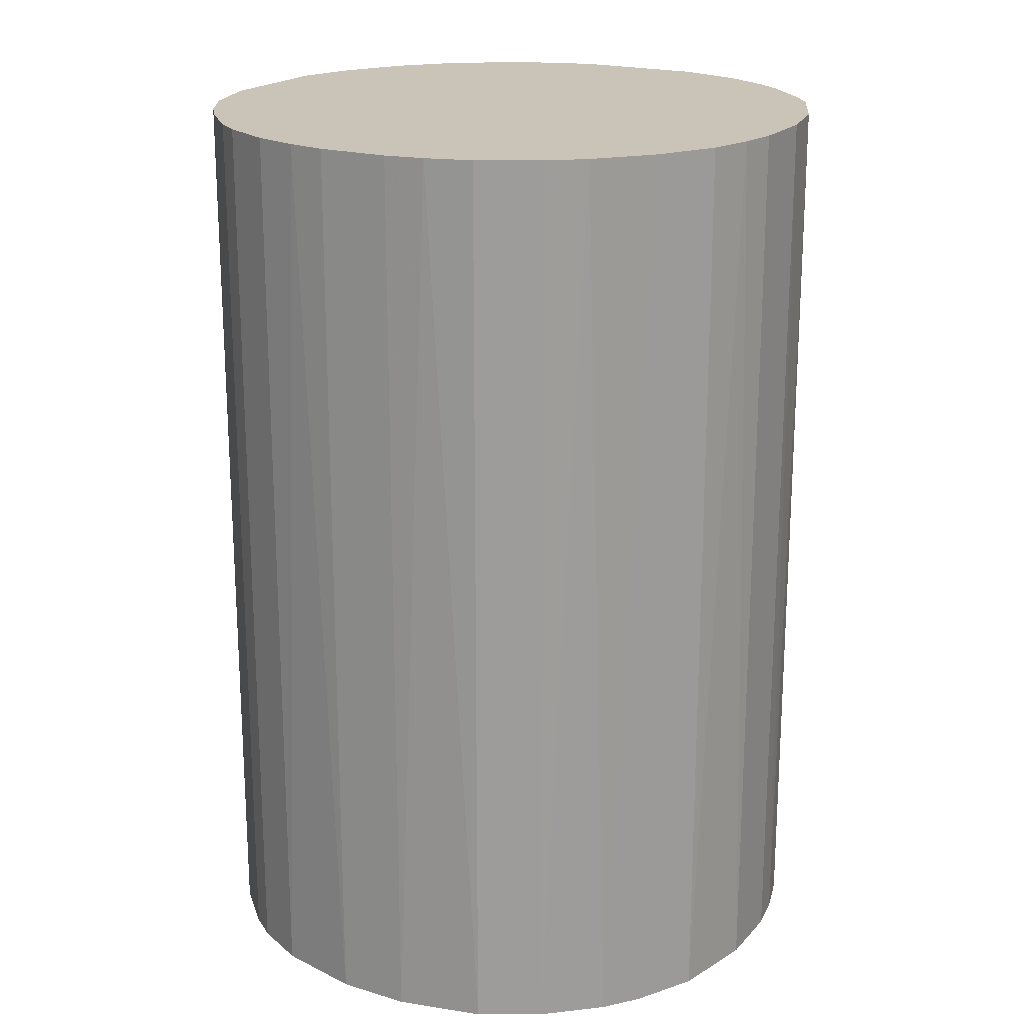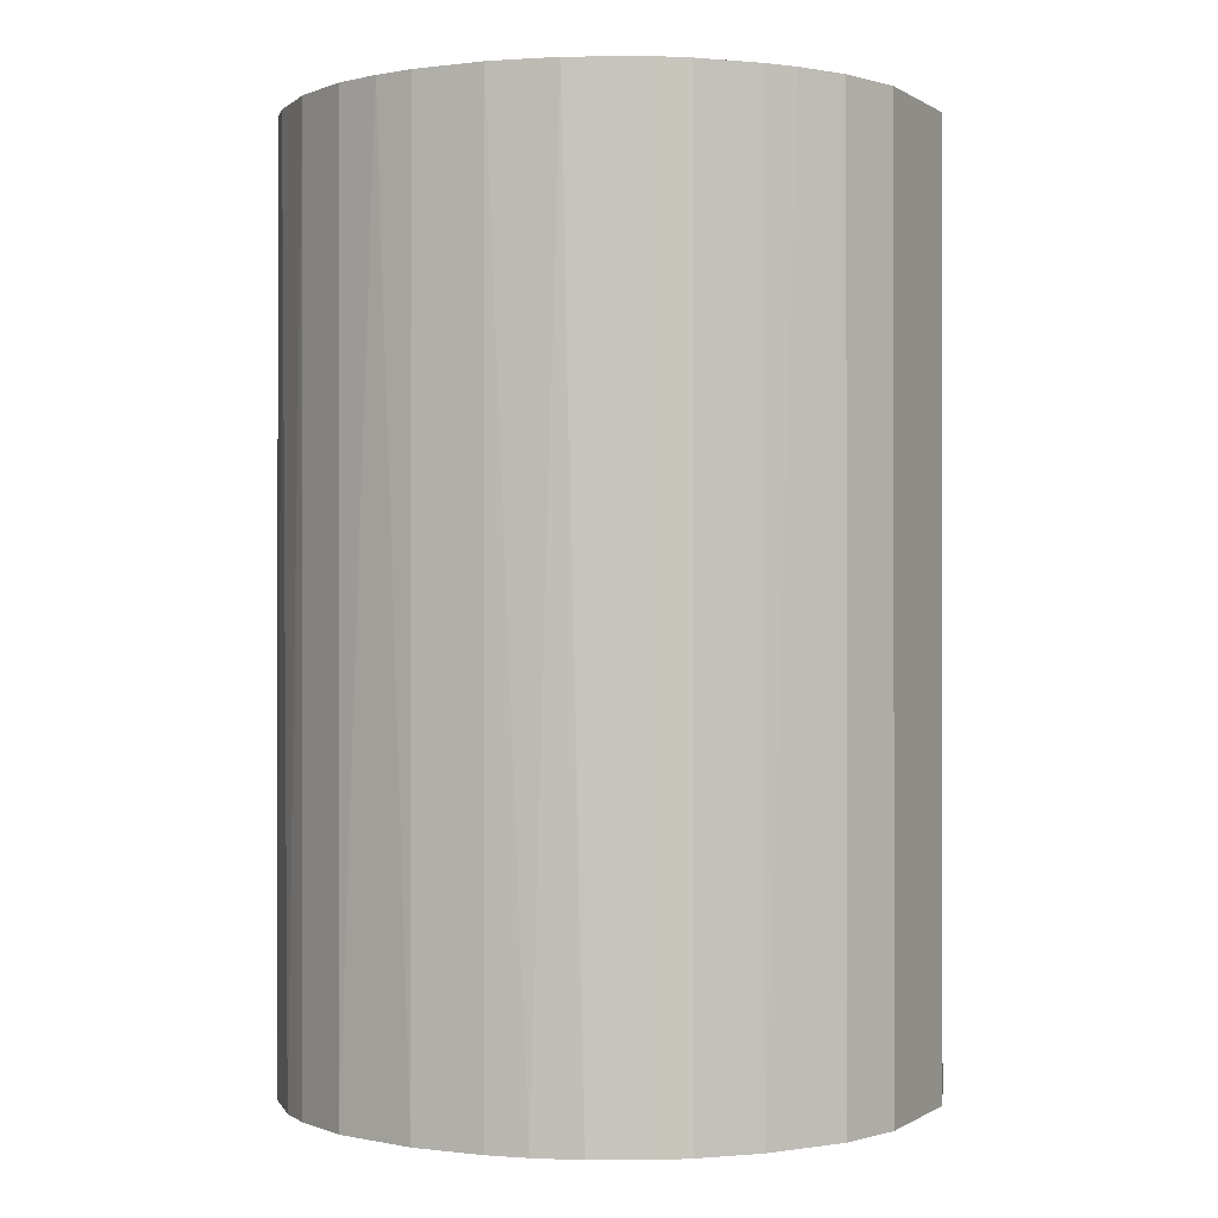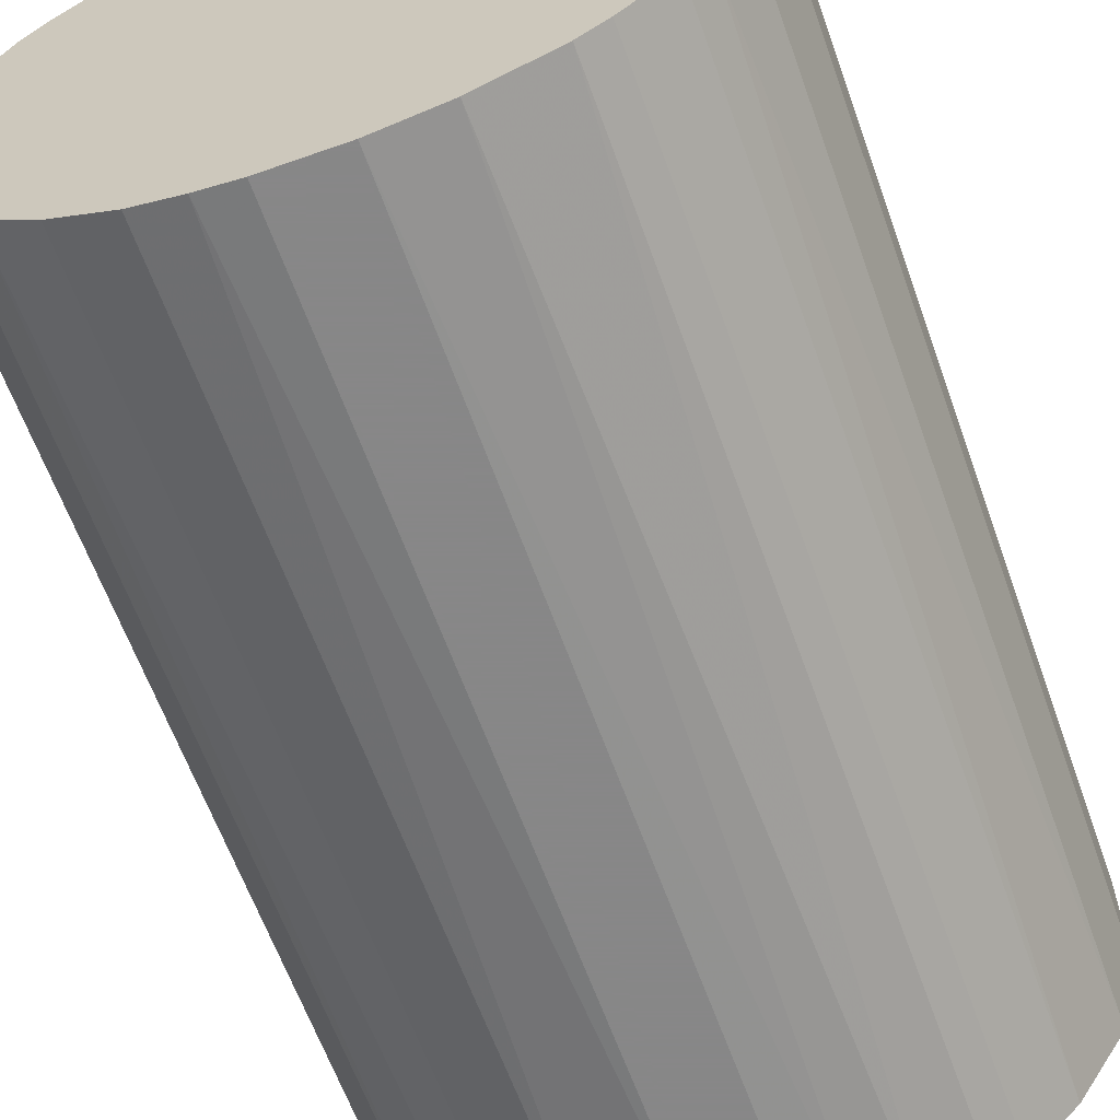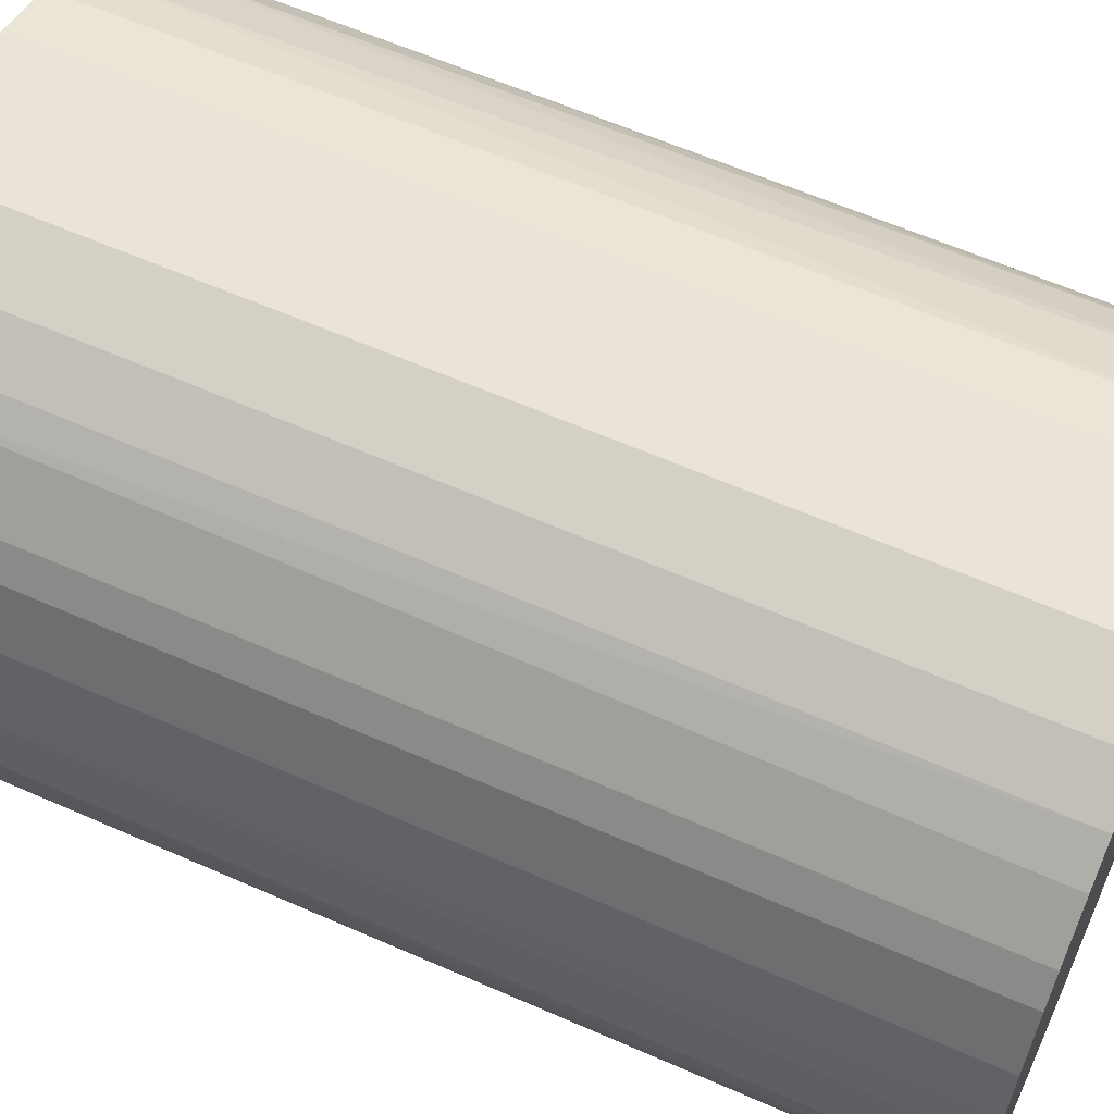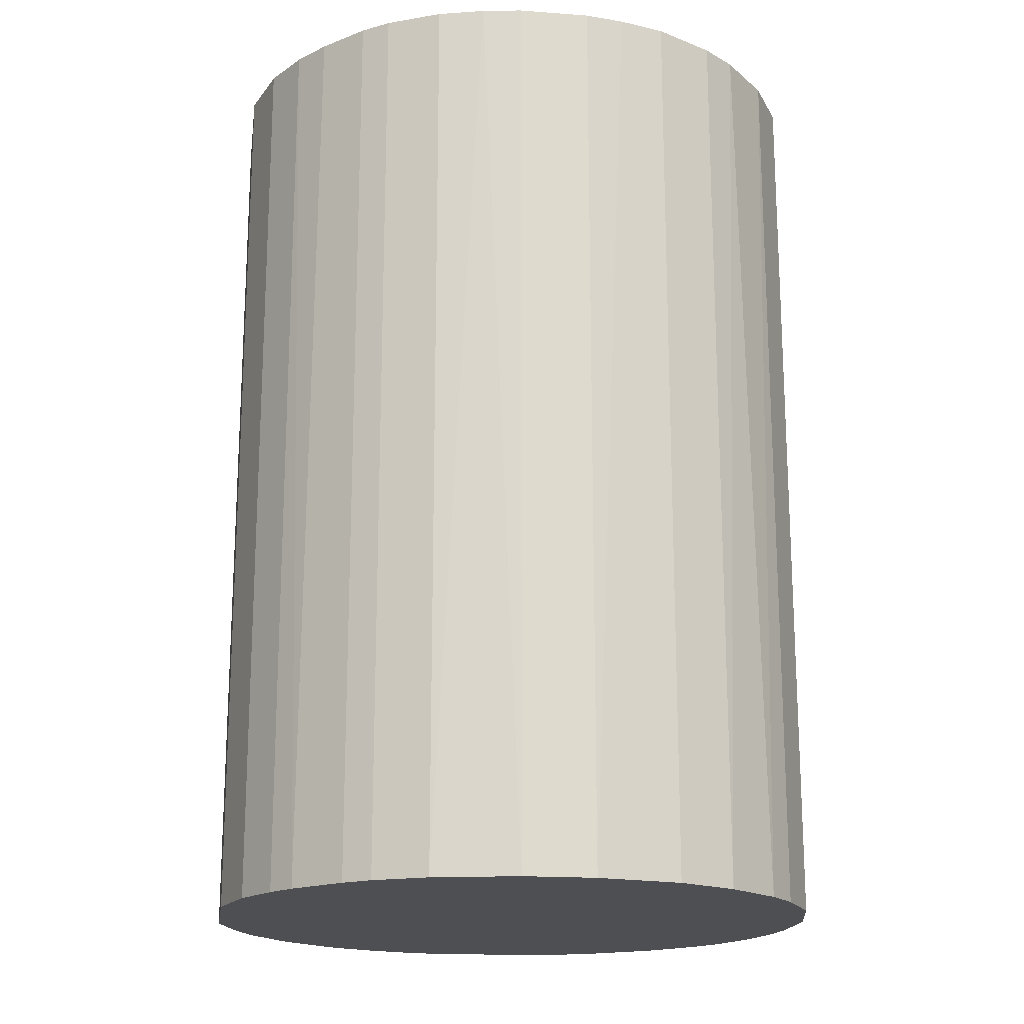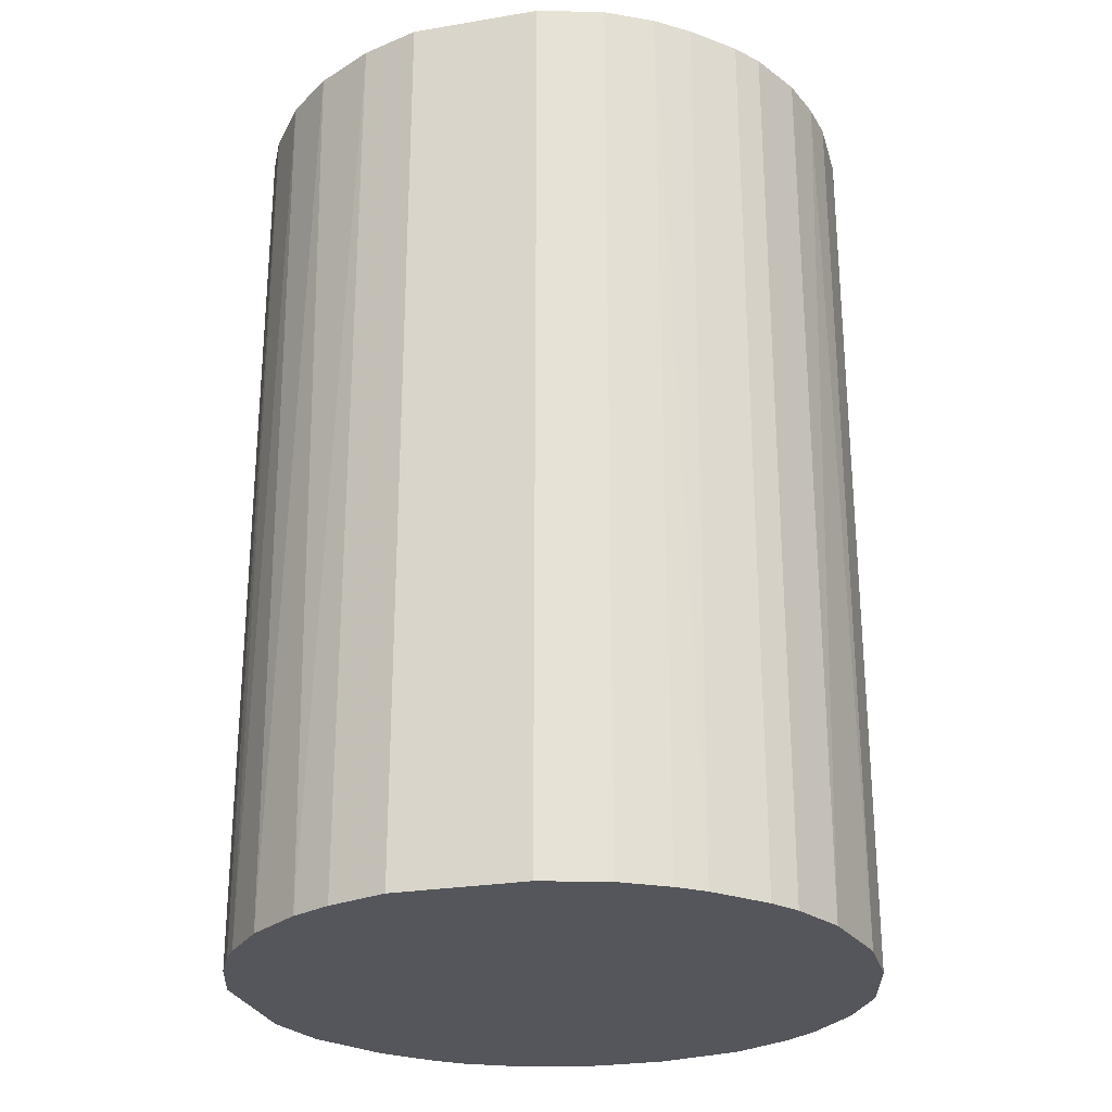
<metadata>
{"format":"obj","ext":"obj","renderer":"f3d","projection":"perspective","resolution":1024,"background":"white","views":[{"elev":19.9,"azim":-60.8,"up":"+Z"},{"elev":-0.2,"azim":26.2,"up":"+Z"},{"elev":-62.6,"azim":19.7,"up":"+Y"},{"elev":60.9,"azim":-65.8,"up":"+Y"},{"elev":-18.2,"azim":-98.3,"up":"+Z"},{"elev":-26.3,"azim":-165.2,"up":"+Z"}]}
</metadata>
<code>
o convex_0
v -0.0235 0.002597 -0.03472
v 0.02328 0.005061 0.03472
v 0.0218 0.00949 0.03472
v -0.02202 -0.009218 0.03472
v 0.009 -0.02202 -0.03472
v 0.005061 0.02328 -0.03472
v -0.009712 0.0218 0.03472
v 0.00752 -0.02251 0.03472
v 0.02328 -0.004785 -0.03472
v -0.01365 -0.01956 -0.03472
v -0.01316 0.01983 -0.03472
v -0.02202 0.009 0.03472
v 0.01983 -0.01316 0.03472
v 0.02032 0.01244 -0.03472
v 0.009494 0.0218 0.03472
v -0.009218 -0.02202 0.03472
v -0.002816 -0.0235 -0.03472
v -0.02202 -0.009218 -0.03472
v 0.01491 -0.01857 -0.03472
v -0.01857 0.01491 -0.03472
v 0.01639 0.01737 -0.03472
v -0.01759 -0.01611 0.03472
v -0.004785 0.02328 0.03472
v -0.004785 0.02328 -0.03472
v 0.01737 0.01638 0.03472
v -0.0235 -0.002816 0.03472
v -0.01562 0.01787 0.03472
v 0.02328 -0.004785 0.03472
v 0.02328 0.005061 -0.03472
v 0.0218 -0.009708 -0.03472
v 0.01294 -0.02005 0.03472
v 0.002597 -0.0235 0.03472
v 0.005061 0.02328 0.03472
v -0.01956 -0.01365 -0.03472
v -0.02202 0.009 -0.03472
v 0.01245 0.02032 -0.03472
v -0.02005 0.01294 0.03472
v -0.009218 -0.02202 -0.03472
v 0.002597 -0.0235 -0.03472
v -0.002816 -0.0235 0.03472
v -0.0235 0.002597 0.03472
v -0.0235 -0.002816 -0.03472
v 0.01836 -0.01512 -0.03472
v 0.01392 0.01934 0.03472
v -0.01365 -0.01956 0.03472
v 0.01491 -0.01857 0.03472
v -0.009712 0.0218 -0.03472
v 0.0218 -0.009708 0.03472
v -0.01612 -0.01759 -0.03472
v 0.02032 0.01244 0.03472
v -0.01956 -0.01365 0.03472
v -0.005769 -0.02301 0.03472
v -0.02301 0.005551 0.03472
v -0.02301 -0.005769 0.03472
v 0.0218 0.00949 -0.03472
v 0.009494 0.0218 -0.03472
v -0.02005 0.01294 -0.03472
v 0.01294 -0.02005 -0.03472
v -0.01316 0.01983 0.03472
v -0.01512 0.01836 -0.03472
v 0.005551 -0.02301 -0.03472
v 0.01836 -0.01512 0.03472
v 0.01934 0.01392 -0.03472
v -0.01857 0.01491 0.03472
f 20 37 64
f 2 3 4
f 5 1 6
f 4 3 7
f 2 4 8
f 5 6 9
f 1 5 10
f 6 1 11
f 4 7 12
f 2 8 13
f 9 6 14
f 7 3 15
f 8 4 16
f 10 5 17
f 1 10 18
f 5 9 19
f 11 1 20
f 14 6 21
f 16 4 22
f 7 15 23
f 6 11 24
f 23 6 24
f 7 23 24
f 15 3 25
f 4 12 26
f 12 7 27
f 9 2 28
f 2 13 28
f 3 2 29
f 2 9 29
f 9 14 29
f 19 9 30
f 9 28 30
f 8 5 31
f 13 8 31
f 8 16 32
f 15 6 33
f 6 23 33
f 23 15 33
f 4 18 34
f 18 10 34
f 20 1 35
f 21 6 36
f 12 27 37
f 35 12 37
f 16 10 38
f 10 17 38
f 17 5 39
f 32 17 39
f 32 16 40
f 17 32 40
f 1 26 41
f 26 12 41
f 1 18 42
f 26 1 42
f 19 30 43
f 30 13 43
f 15 25 44
f 25 21 44
f 36 15 44
f 21 36 44
f 10 16 45
f 16 22 45
f 13 31 46
f 31 19 46
f 19 43 46
f 11 7 47
f 24 11 47
f 7 24 47
f 28 13 48
f 13 30 48
f 30 28 48
f 34 10 49
f 22 34 49
f 10 45 49
f 45 22 49
f 3 14 50
f 25 3 50
f 22 4 51
f 4 34 51
f 34 22 51
f 16 38 52
f 38 17 52
f 40 16 52
f 17 40 52
f 35 1 53
f 12 35 53
f 1 41 53
f 41 12 53
f 18 4 54
f 4 26 54
f 42 18 54
f 26 42 54
f 14 3 55
f 3 29 55
f 29 14 55
f 6 15 56
f 36 6 56
f 15 36 56
f 20 35 57
f 37 20 57
f 35 37 57
f 5 19 58
f 31 5 58
f 19 31 58
f 7 11 59
f 27 7 59
f 27 59 60
f 11 20 60
f 20 27 60
f 59 11 60
f 5 8 61
f 8 32 61
f 39 5 61
f 32 39 61
f 43 13 62
f 13 46 62
f 46 43 62
f 14 21 63
f 21 25 63
f 50 14 63
f 25 50 63
f 27 20 64
f 37 27 64

</code>
